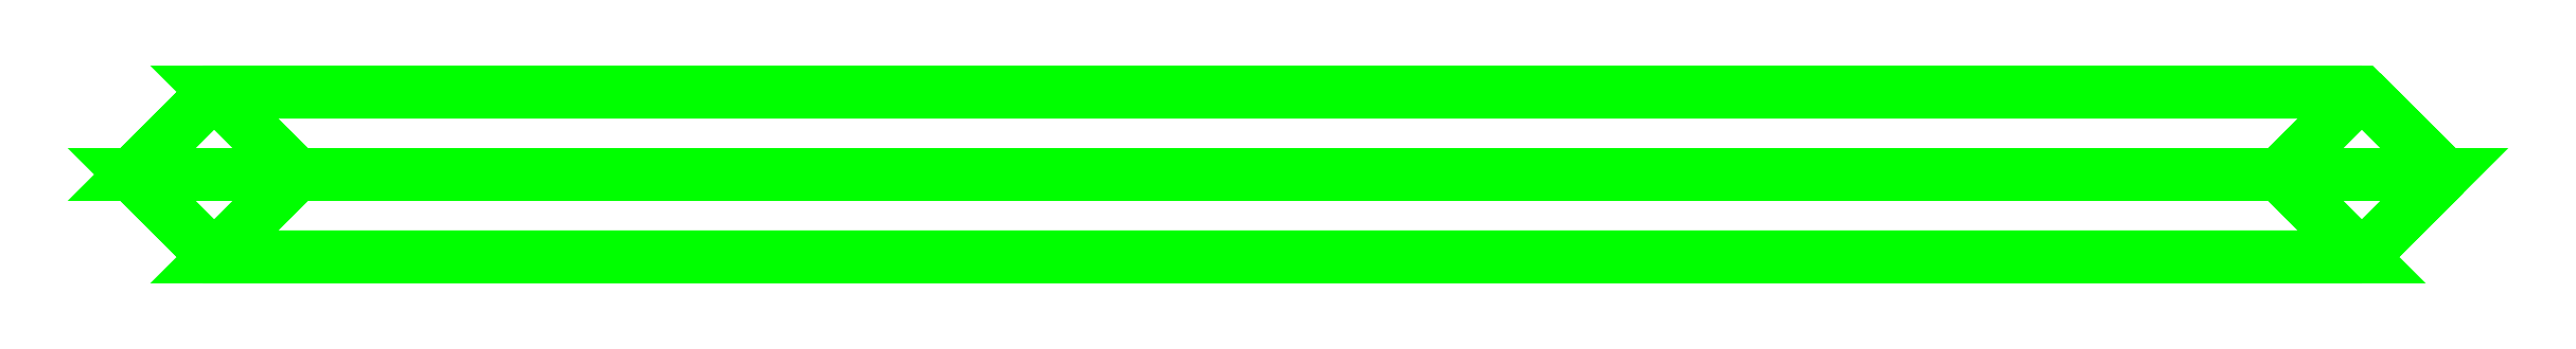
<metadata>
{"format":"dxf","ext":"dxf","renderer":"ezdxf+matplotlib","layout":"modelspace","background":"white","min_lineweight":24,"dpi":150}
</metadata>
<code>
0
SECTION
2
ENTITIES
0
3DFACE
8
SUB_SLEEVE
10
-0.12
20
1e-16
30
3e-16
11
-0.13
21
0.01
31
3e-16
12
-0.13
22
0.01
32
0.73
13
-0.12
23
1e-16
33
0.72
0
3DFACE
8
SUB_SLEEVE
10
-0.13
20
0.01
30
3e-16
11
-0.14
21
1e-16
31
3e-16
12
-0.14
22
1e-16
32
0.74
13
-0.13
23
0.01
33
0.73
0
3DFACE
8
SUB_SLEEVE
10
-0.14
20
1e-16
30
3e-16
11
-0.13
21
-0.01
31
3e-16
12
-0.13
22
-0.01
32
0.73
13
-0.14
23
1e-16
33
0.74
0
3DFACE
8
SUB_SLEEVE
10
-0.13
20
-0.01
30
3e-16
11
-0.12
21
1e-16
31
3e-16
12
-0.12
22
1e-16
32
0.72
13
-0.13
23
-0.01
33
0.73
0
3DFACE
8
SUB_SLEEVE
10
0.14
20
1e-16
30
3e-16
11
0.13
21
0.01
31
3e-16
12
0.13
22
0.01
32
0.73
13
0.14
23
1e-16
33
0.74
0
3DFACE
8
SUB_SLEEVE
10
0.13
20
0.01
30
3e-16
11
0.12
21
1e-16
31
3e-16
12
0.12
22
1e-16
32
0.72
13
0.13
23
0.01
33
0.73
0
3DFACE
8
SUB_SLEEVE
10
0.12
20
1e-16
30
3e-16
11
0.13
21
-0.01
31
3e-16
12
0.13
22
-0.01
32
0.73
13
0.12
23
1e-16
33
0.72
0
3DFACE
8
SUB_SLEEVE
10
0.13
20
-0.01
30
3e-16
11
0.14
21
1e-16
31
3e-16
12
0.14
22
1e-16
32
0.74
13
0.13
23
-0.01
33
0.73
0
3DFACE
8
SUB_SLEEVE
10
0.14
20
1e-16
30
0.74
11
0.13
21
0.01
31
0.73
12
-0.13
22
0.01
32
0.73
13
-0.14
23
1e-16
33
0.74
0
3DFACE
8
SUB_SLEEVE
10
0.13
20
0.01
30
0.73
11
0.12
21
1e-16
31
0.72
12
-0.12
22
1e-16
32
0.72
13
-0.13
23
0.01
33
0.73
0
3DFACE
8
SUB_SLEEVE
10
0.12
20
1e-16
30
0.72
11
0.13
21
-0.01
31
0.73
12
-0.13
22
-0.01
32
0.73
13
-0.12
23
1e-16
33
0.72
0
3DFACE
8
SUB_SLEEVE
10
0.13
20
-0.01
30
0.73
11
0.14
21
1e-16
31
0.74
12
-0.14
22
1e-16
32
0.74
13
-0.13
23
-0.01
33
0.73
0
VIEWPORT
8
0
10
144.7
20
101.2
30
0
40
391.1
41
222.2
68
     2
69
     1
0
VIEWPORT
8
0
10
139.2
20
100.8
30
0
40
222.8
41
161.3
68
     1
69
     2
0
ENDSEC
0
EOF

</code>
